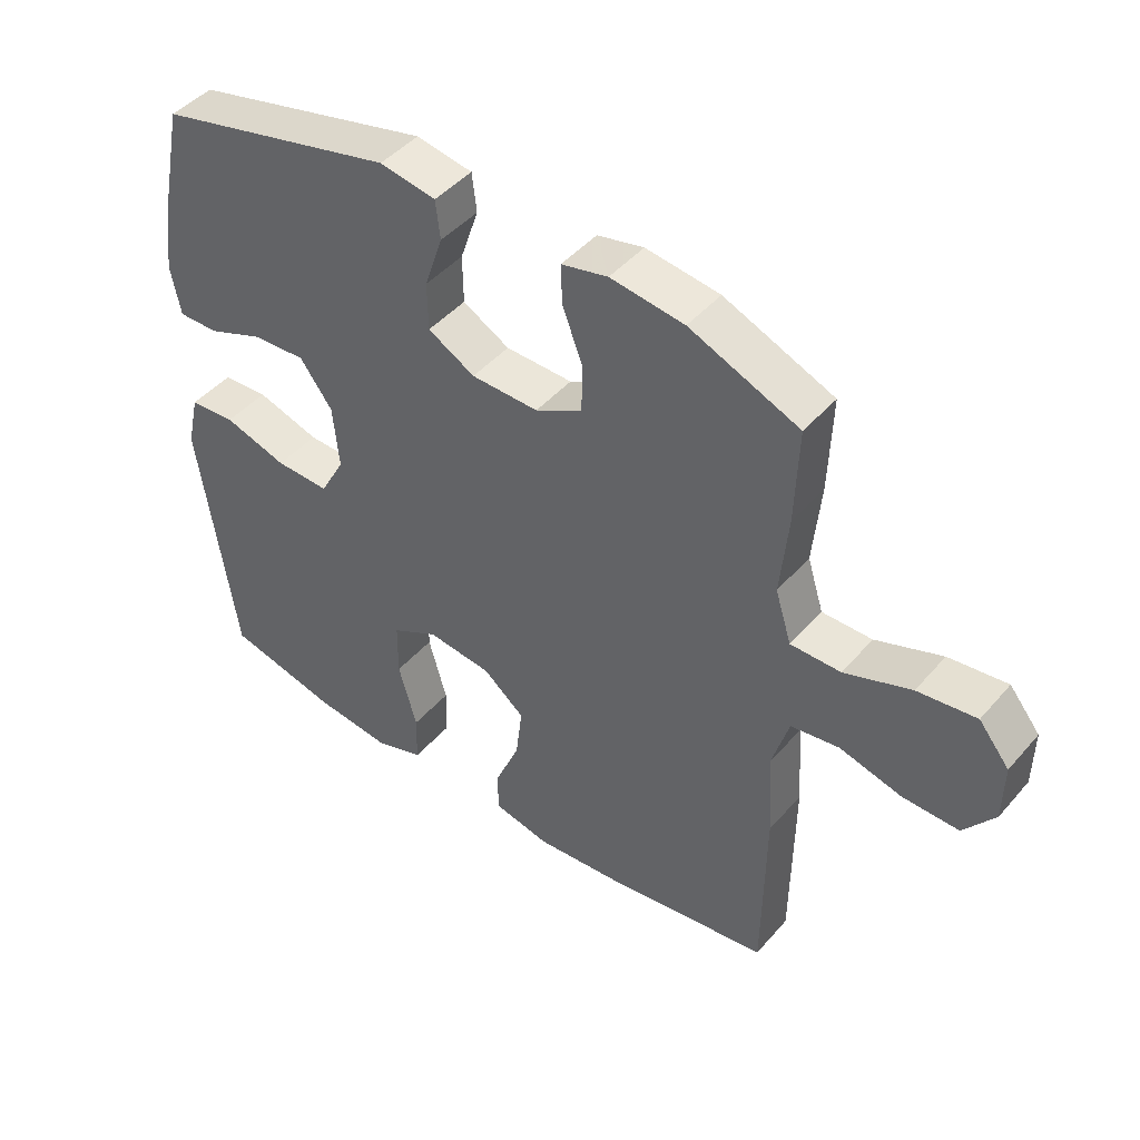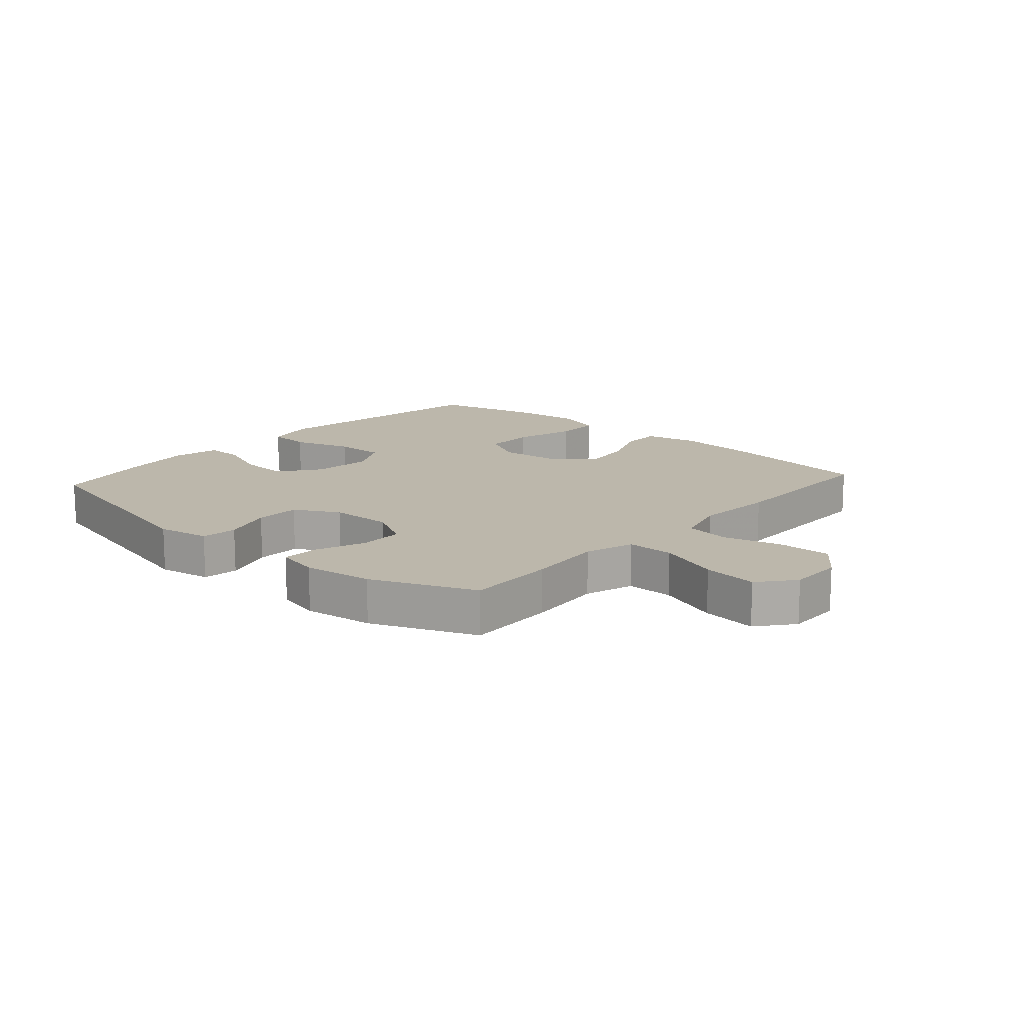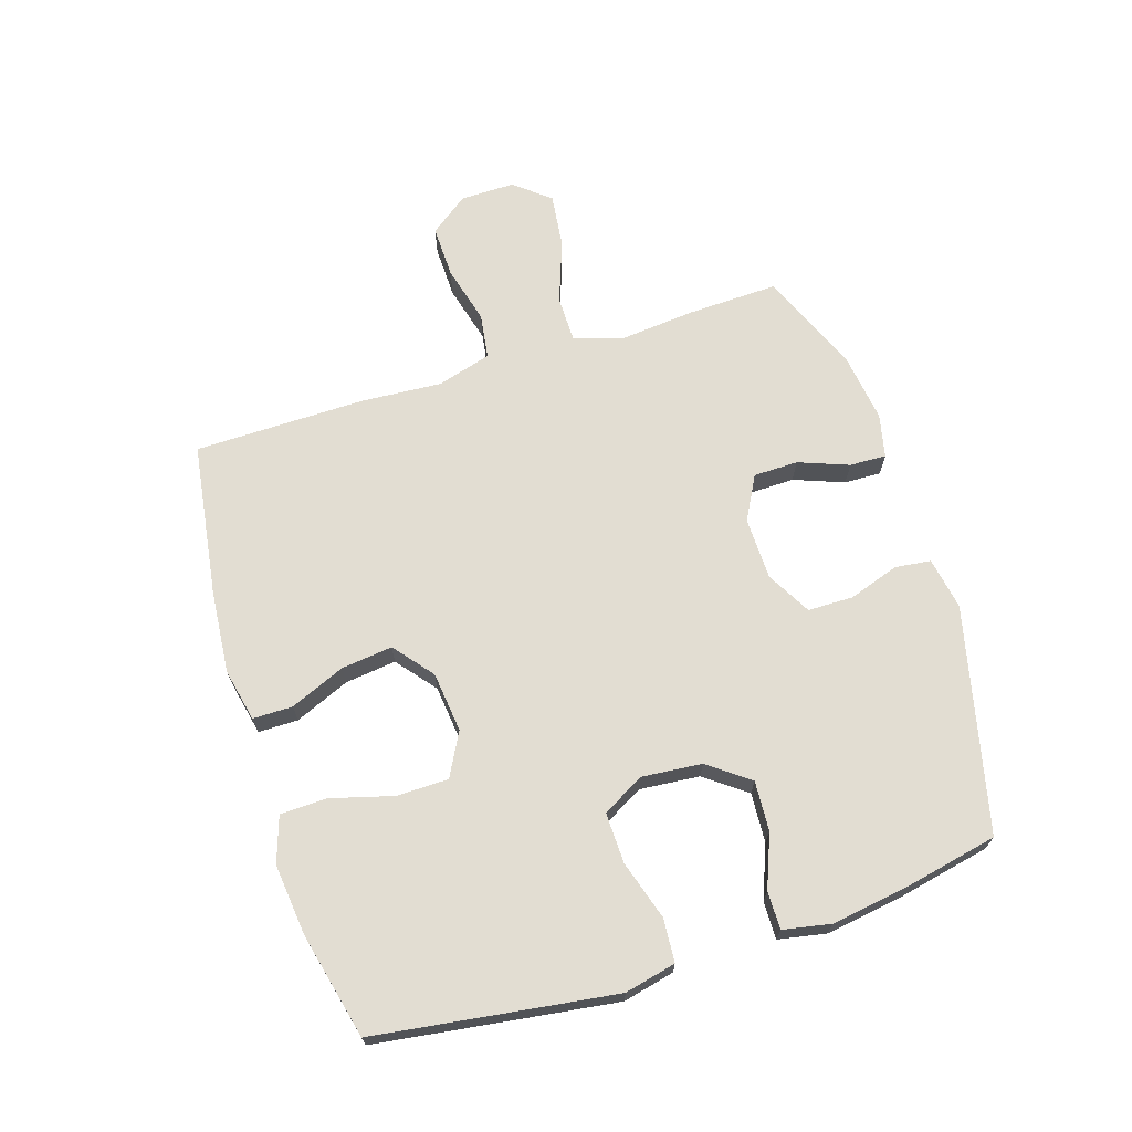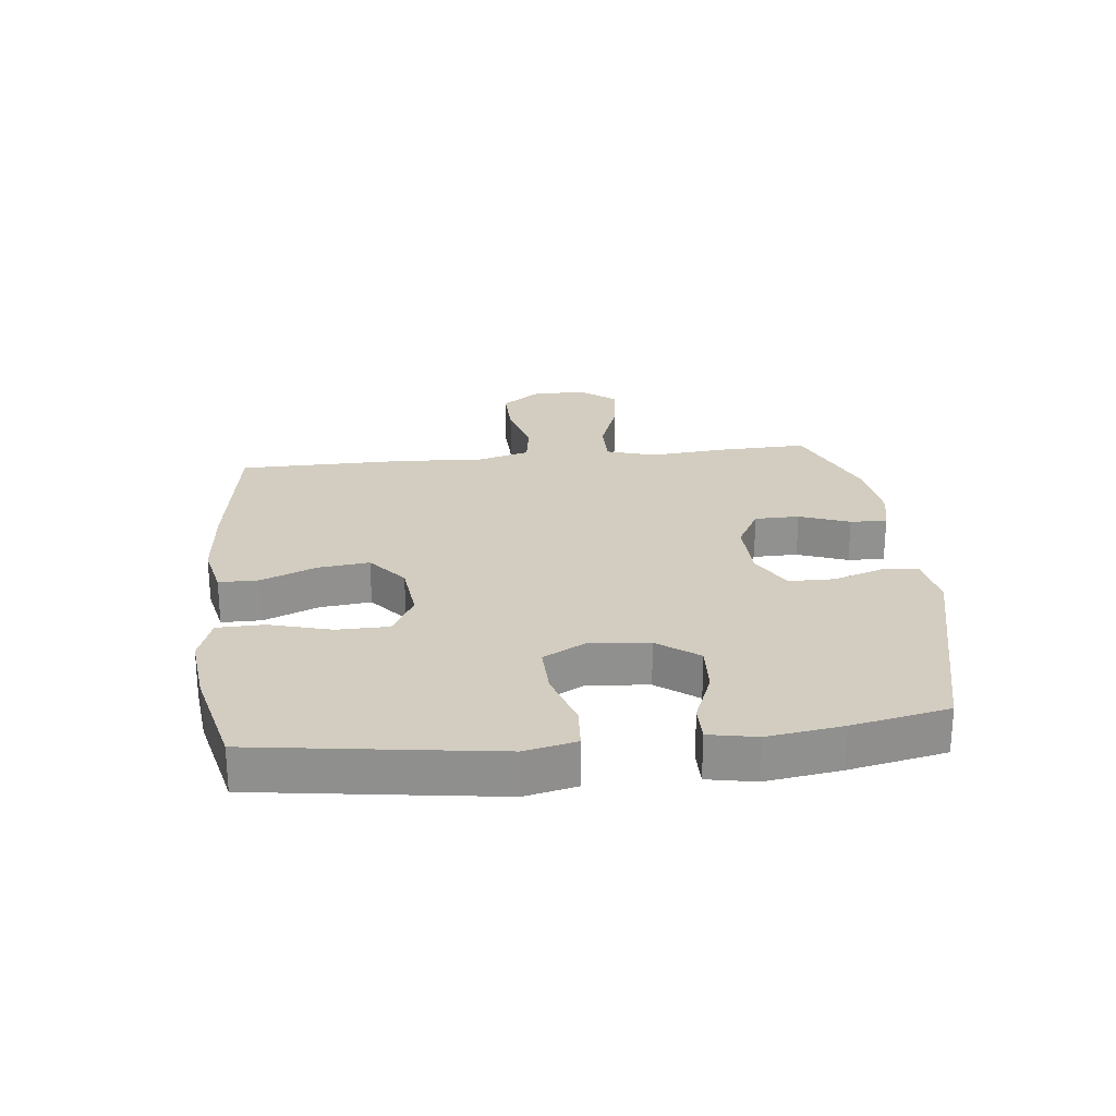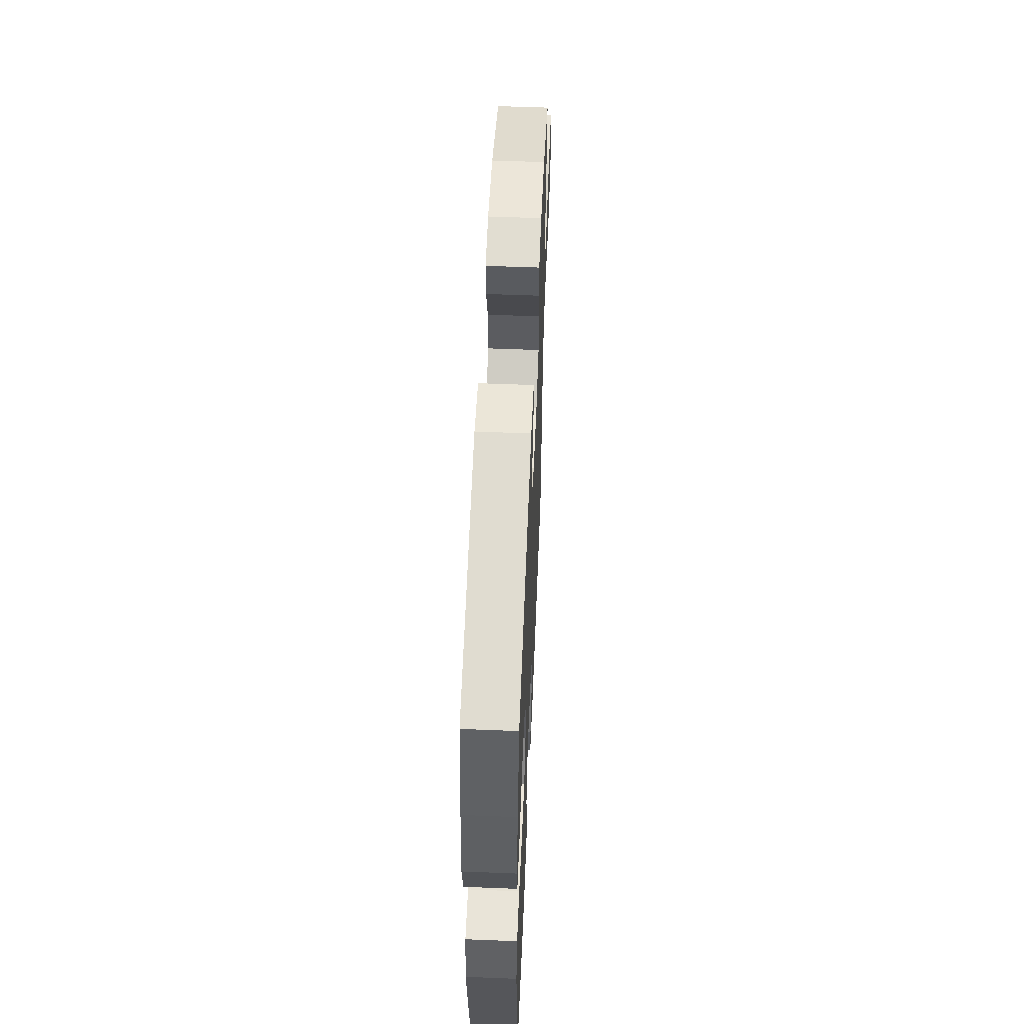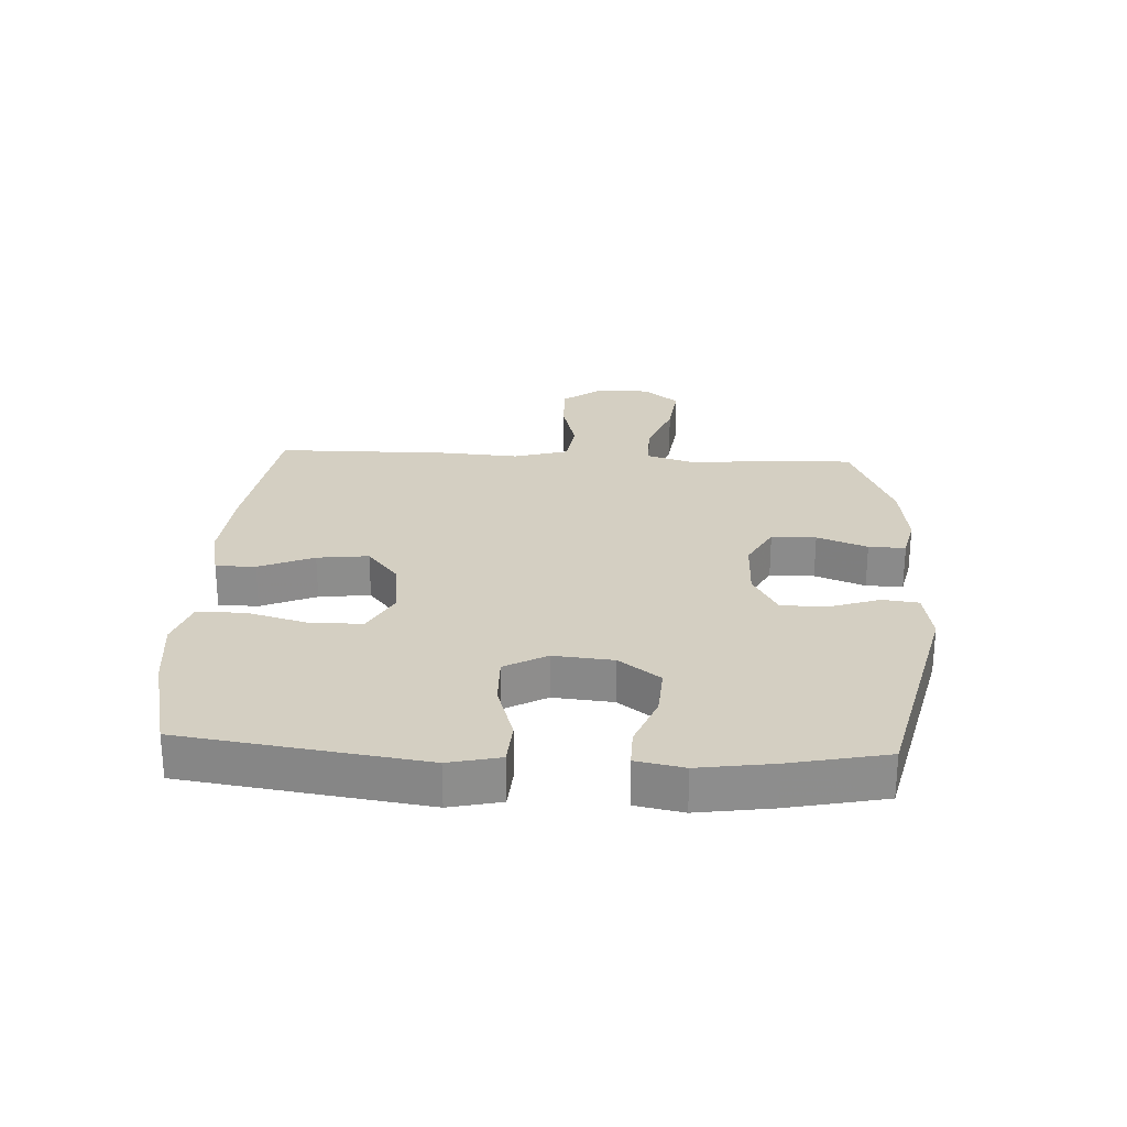
<metadata>
{"format":"obj","ext":"obj","renderer":"f3d","projection":"perspective","resolution":1024,"background":"white","views":[{"elev":45.4,"azim":38.1,"up":"+Z"},{"elev":14.4,"azim":41.6,"up":"+Y"},{"elev":68.3,"azim":-107.6,"up":"+Y"},{"elev":24.5,"azim":-96.2,"up":"+Y"},{"elev":56.0,"azim":-87.6,"up":"+Z"},{"elev":25.8,"azim":-87.0,"up":"+Y"}]}
</metadata>
<code>
v -0.5 0.07 0.5
v -0.133 0.07 0.588
v -0.047 0.07 0.573
v -0.04 0.07 0.514
v -0.068 0.07 0.431
v -0.067 0.07 0.357
v 0.005 0.07 0.317
v 0.108 0.07 0.315
v 0.18 0.07 0.354
v 0.181 0.07 0.427
v 0.15 0.07 0.509
v 0.148 0.07 0.569
v 0.219 0.07 0.585
v 0.332 0.07 0.57
v 0.5 0.07 0.5
v 0.495 0.07 0.353
v 0.483 0.07 0.228
v 0.508 0.07 0.148
v 0.585 0.07 0.148
v 0.687 0.07 0.185
v 0.777 0.07 0.196
v 0.824 0.07 0.138
v 0.823 0.07 0.049
v 0.776 0.07 -0.014
v 0.69 0.07 -0.012
v 0.594 0.07 0.013
v 0.52 0.07 0.002
v 0.494 0.07 -0.087
v 0.503 0.07 -0.219
v 0.5 0.07 -0.5
v 0.248 0.07 -0.537
v 0.112 0.07 -0.549
v 0.025 0.07 -0.53
v 0.025 0.07 -0.465
v 0.063 0.07 -0.375
v 0.073 0.07 -0.291
v 0.009 0.07 -0.239
v -0.09 0.07 -0.228
v -0.161 0.07 -0.266
v -0.162 0.07 -0.351
v -0.134 0.07 -0.452
v -0.136 0.07 -0.529
v -0.211 0.07 -0.554
v -0.328 0.07 -0.541
v -0.5 0.07 -0.5
v -0.537 0.07 -0.238
v -0.555 0.07 -0.109
v -0.536 0.07 -0.025
v -0.465 0.07 -0.02
v -0.368 0.07 -0.05
v -0.285 0.07 -0.052
v -0.247 0.07 0.017
v -0.256 0.07 0.115
v -0.306 0.07 0.182
v -0.388 0.07 0.177
v -0.474 0.07 0.143
v -0.536 0.07 0.142
v -0.551 0.07 0.22
v -0.533 0.07 0.342
v -0.5 0 0.5
v -0.133 0 0.588
v -0.047 0 0.573
v -0.04 0 0.514
v -0.068 0 0.431
v -0.067 0 0.357
v 0.005 0 0.317
v 0.108 0 0.315
v 0.18 0 0.354
v 0.181 0 0.427
v 0.15 0 0.509
v 0.148 0 0.569
v 0.219 0 0.585
v 0.332 0 0.57
v 0.5 0 0.5
v 0.495 0 0.353
v 0.483 0 0.228
v 0.508 0 0.148
v 0.585 0 0.148
v 0.687 0 0.185
v 0.777 0 0.196
v 0.824 0 0.138
v 0.823 0 0.049
v 0.776 0 -0.014
v 0.69 0 -0.012
v 0.594 0 0.013
v 0.52 0 0.002
v 0.494 0 -0.087
v 0.503 0 -0.219
v 0.5 0 -0.5
v 0.248 0 -0.537
v 0.112 0 -0.549
v 0.025 0 -0.53
v 0.025 0 -0.465
v 0.063 0 -0.375
v 0.073 0 -0.291
v 0.009 0 -0.239
v -0.09 0 -0.228
v -0.161 0 -0.266
v -0.162 0 -0.351
v -0.134 0 -0.452
v -0.136 0 -0.529
v -0.211 0 -0.554
v -0.328 0 -0.541
v -0.5 0 -0.5
v -0.537 0 -0.238
v -0.555 0 -0.109
v -0.536 0 -0.025
v -0.465 0 -0.02
v -0.368 0 -0.05
v -0.285 0 -0.052
v -0.247 0 0.017
v -0.256 0 0.115
v -0.306 0 0.182
v -0.388 0 0.177
v -0.474 0 0.143
v -0.536 0 0.142
v -0.551 0 0.22
v -0.533 0 0.342
f 55 56 57 58
f 54 55 58 59
f 47 48 49 50
f 47 50 51
f 46 47 51
f 45 46 51
f 44 45 51 52
f 40 41 42 43
f 39 40 43 44
f 32 33 34 35
f 32 35 36
f 31 32 36
f 28 29 30 31
f 27 28 31 36
f 23 24 25 26
f 23 26 27
f 22 23 27
f 19 20 21 22
f 18 19 22 27
f 17 18 27 36
f 10 11 12 13
f 9 10 13 14
f 2 3 4 5
f 2 5 6
f 54 59 1 2
f 53 54 2 6
f 52 53 6 7
f 39 44 52 7
f 38 39 7 8
f 37 38 8 9
f 16 17 36 37
f 15 16 37
f 9 14 15 37
f 117 116 115 114
f 118 117 114 113
f 109 108 107 106
f 110 109 106
f 110 106 105
f 110 105 104
f 111 110 104 103
f 102 101 100 99
f 103 102 99 98
f 94 93 92 91
f 95 94 91
f 95 91 90
f 90 89 88 87
f 95 90 87 86
f 85 84 83 82
f 86 85 82
f 86 82 81
f 81 80 79 78
f 86 81 78 77
f 95 86 77 76
f 72 71 70 69
f 73 72 69 68
f 64 63 62 61
f 65 64 61
f 61 60 118 113
f 65 61 113 112
f 66 65 112 111
f 66 111 103 98
f 67 66 98 97
f 68 67 97 96
f 96 95 76 75
f 96 75 74
f 96 74 73 68
f 1 60 61 2
f 2 61 62 3
f 3 62 63 4
f 4 63 64 5
f 5 64 65 6
f 6 65 66 7
f 7 66 67 8
f 8 67 68 9
f 9 68 69 10
f 10 69 70 11
f 11 70 71 12
f 12 71 72 13
f 13 72 73 14
f 14 73 74 15
f 15 74 75 16
f 16 75 76 17
f 17 76 77 18
f 18 77 78 19
f 19 78 79 20
f 20 79 80 21
f 21 80 81 22
f 22 81 82 23
f 23 82 83 24
f 24 83 84 25
f 25 84 85 26
f 26 85 86 27
f 27 86 87 28
f 28 87 88 29
f 29 88 89 30
f 30 89 90 31
f 31 90 91 32
f 32 91 92 33
f 33 92 93 34
f 34 93 94 35
f 35 94 95 36
f 36 95 96 37
f 37 96 97 38
f 38 97 98 39
f 39 98 99 40
f 40 99 100 41
f 41 100 101 42
f 42 101 102 43
f 43 102 103 44
f 44 103 104 45
f 45 104 105 46
f 46 105 106 47
f 47 106 107 48
f 48 107 108 49
f 49 108 109 50
f 50 109 110 51
f 51 110 111 52
f 52 111 112 53
f 53 112 113 54
f 54 113 114 55
f 55 114 115 56
f 56 115 116 57
f 57 116 117 58
f 58 117 118 59
f 59 118 60 1

</code>
